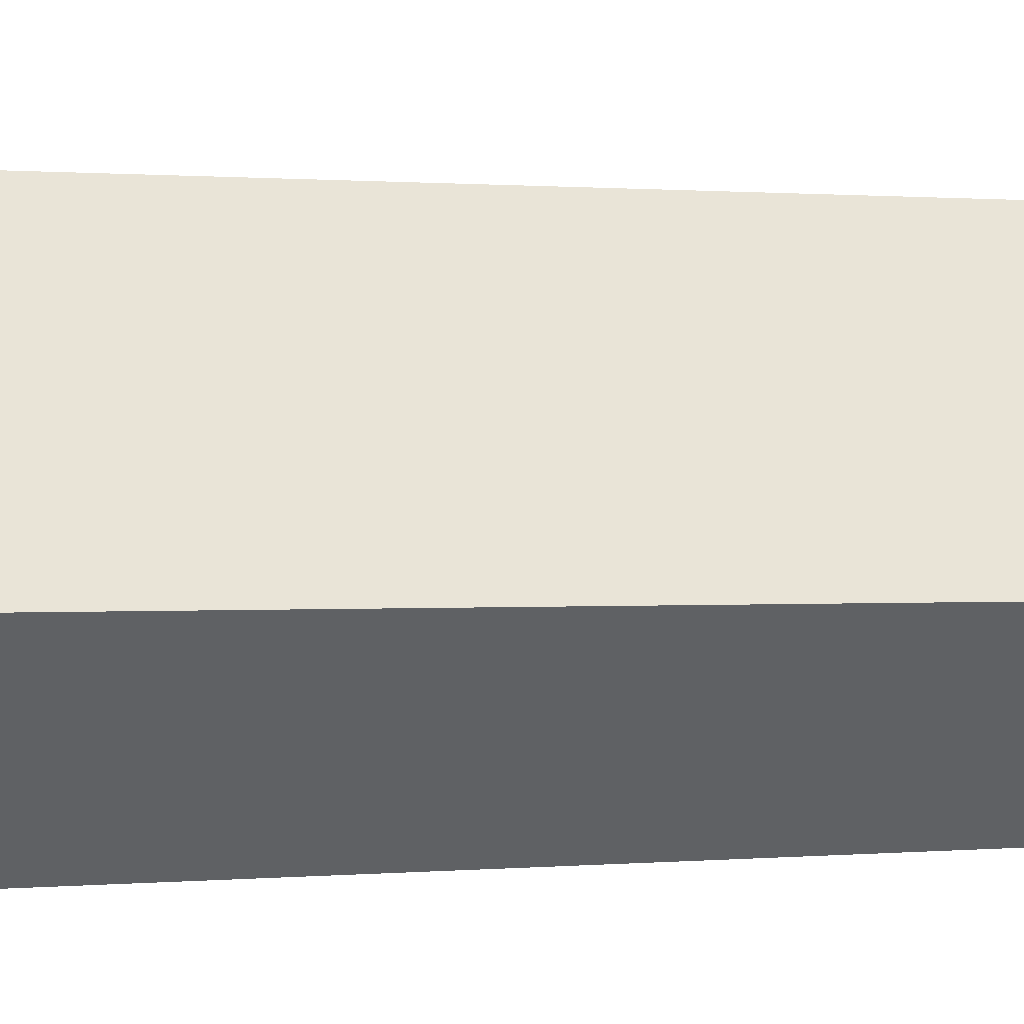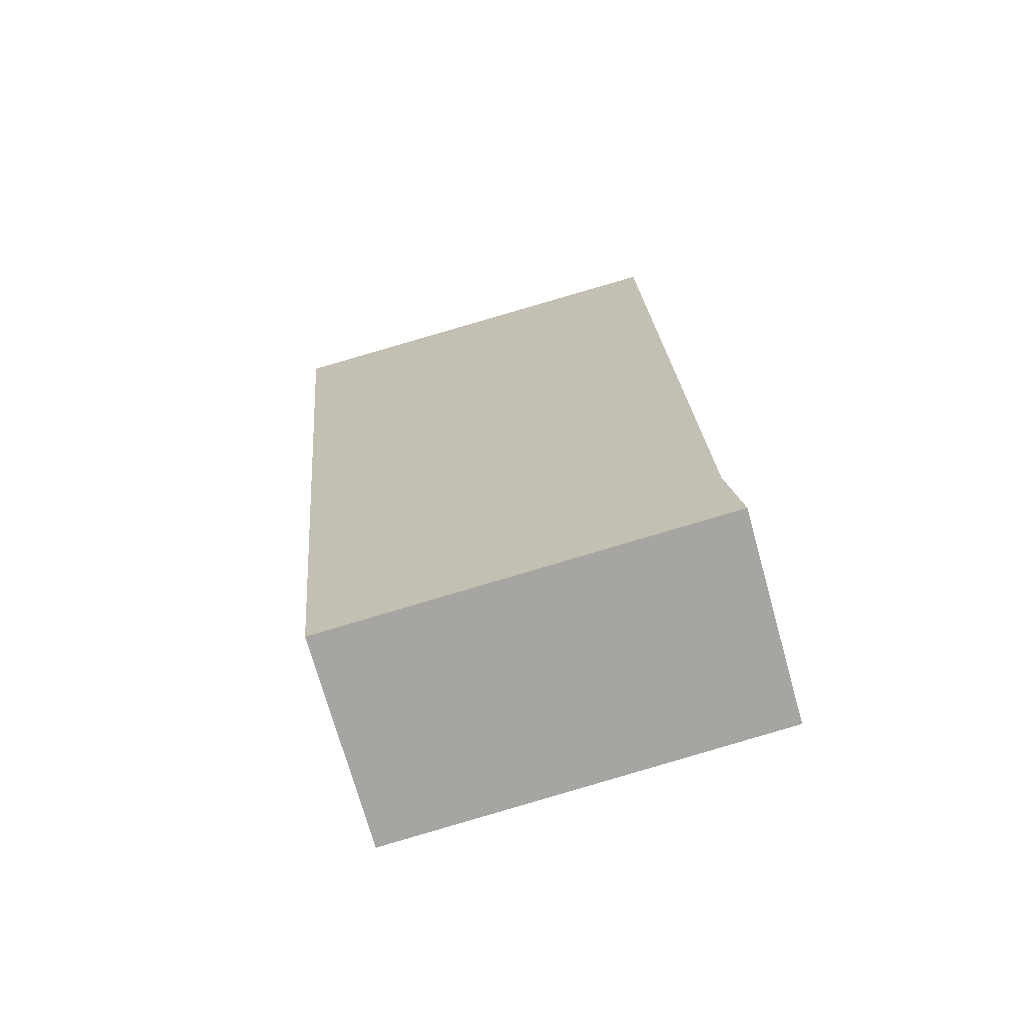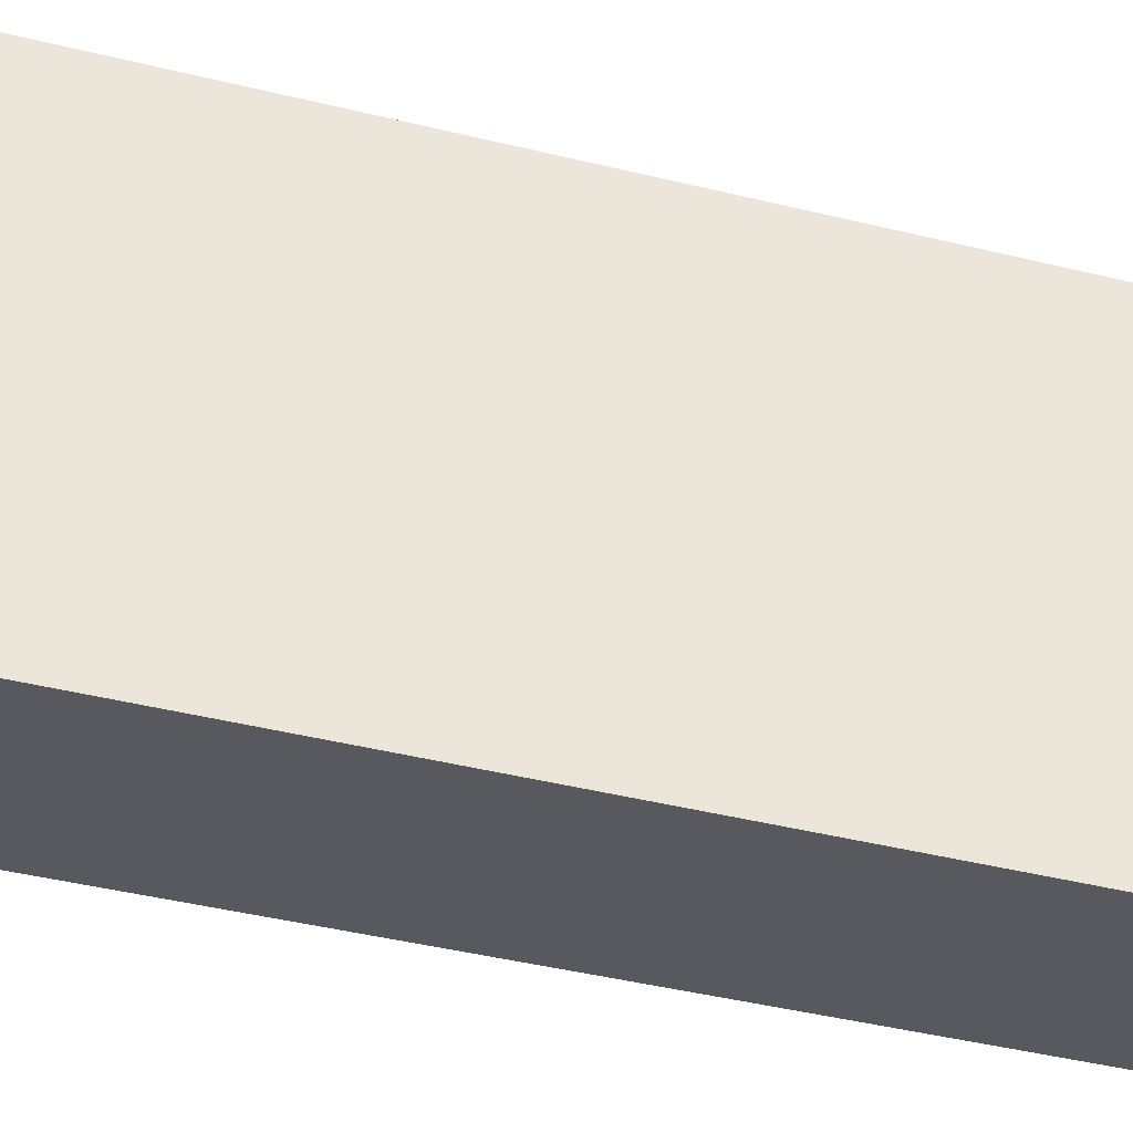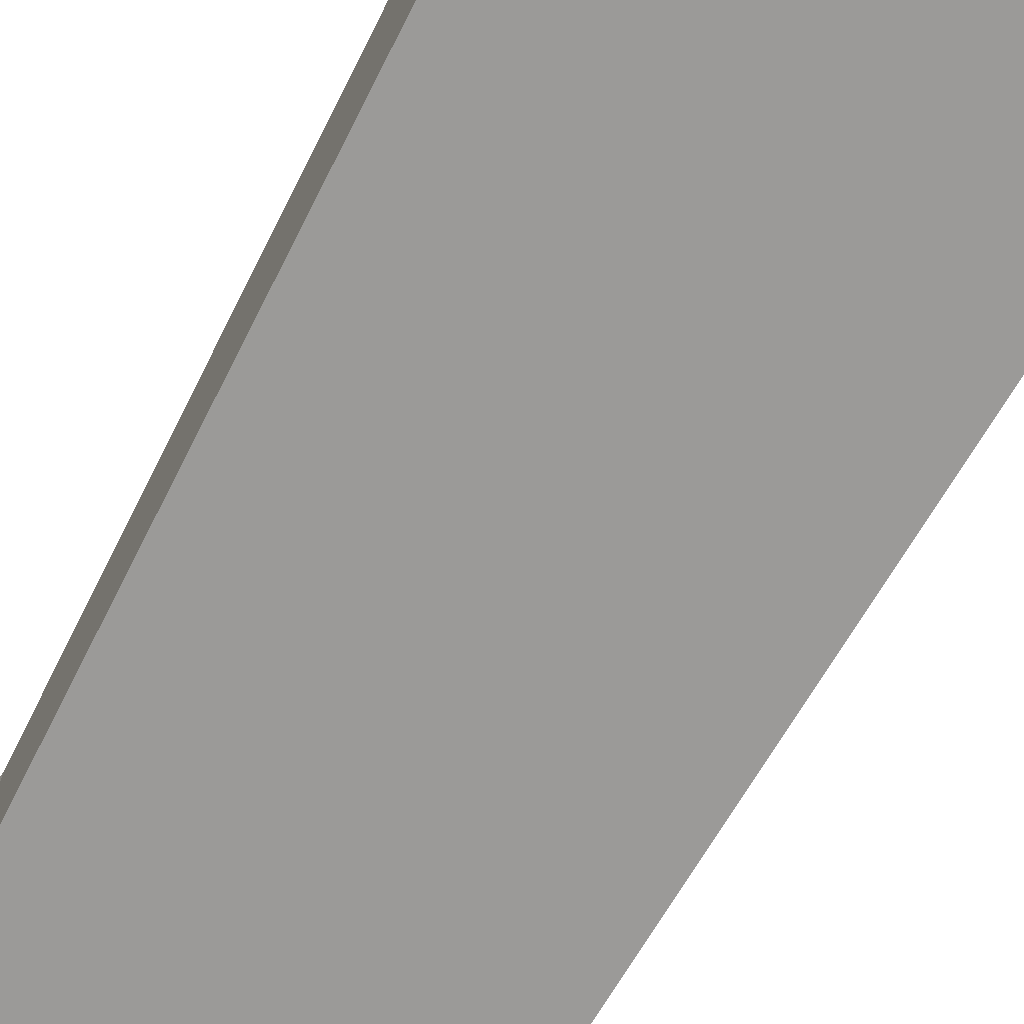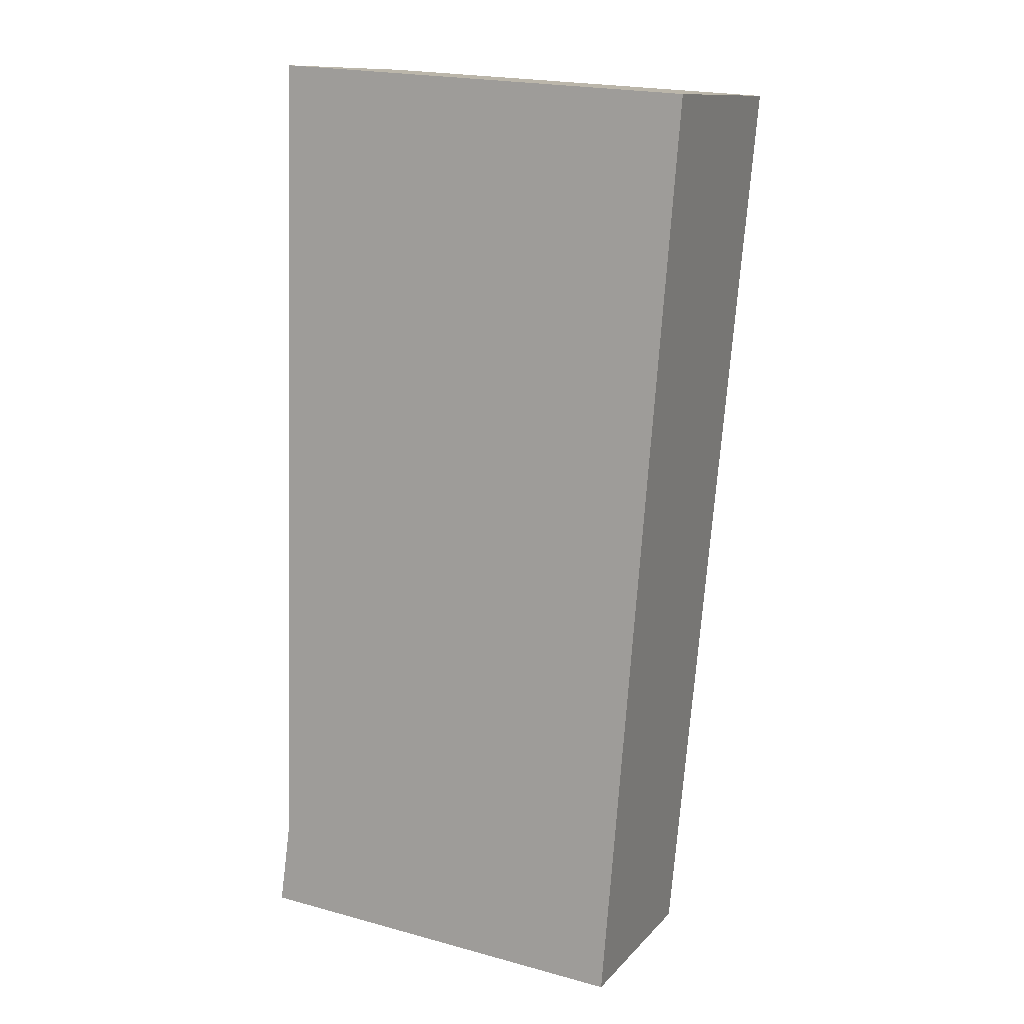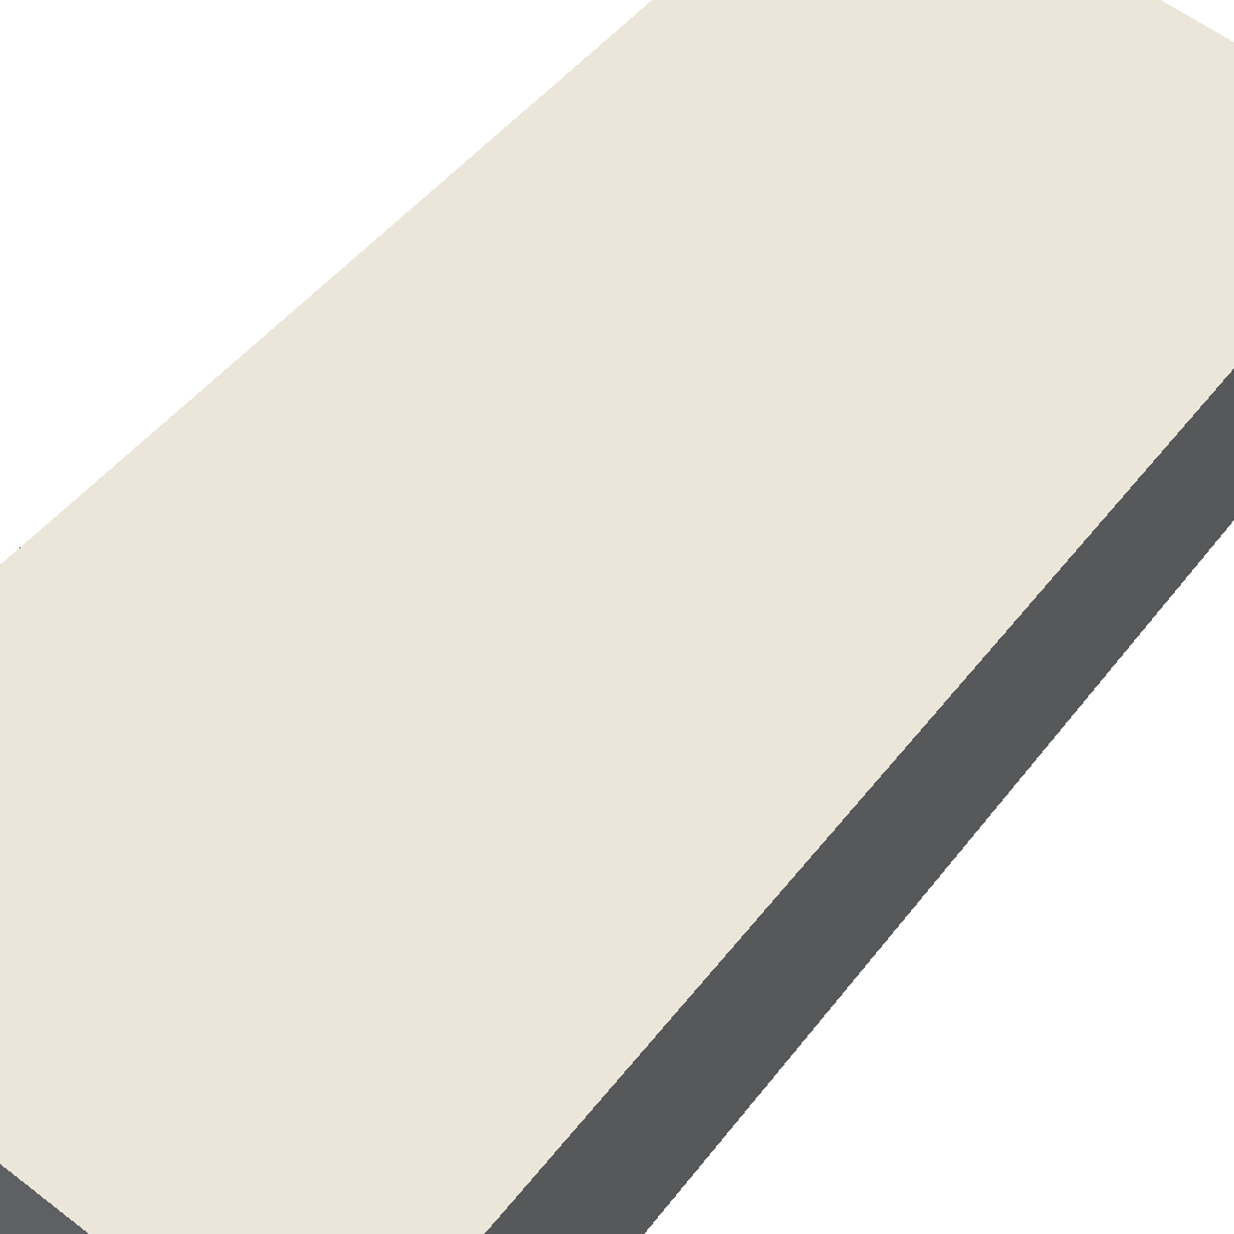
<metadata>
{"format":"obj","ext":"obj","renderer":"f3d","projection":"perspective","resolution":1024,"background":"white","views":[{"elev":42.2,"azim":91.5,"up":"+Y"},{"elev":-72.2,"azim":-164.4,"up":"+Z"},{"elev":58.0,"azim":105.6,"up":"+Y"},{"elev":-69.4,"azim":-25.5,"up":"+Y"},{"elev":11.8,"azim":24.6,"up":"+Z"},{"elev":59.2,"azim":42.5,"up":"+Y"}]}
</metadata>
<code>
v  0 2.435 1.491e-16
v  5.44 2.826 10.42
v  4.579 2.433 -0.368
v  0.144 2.473 1.051
v  0.335 2.733 8.216
v  0.539 2.826 10.77
v  0.403 2.826 10.78
v  0 0 0
v  4.579 2.253e-17 -0.368
v  0.144 -6.436e-17 1.051
v  0.335 -5.031e-16 8.216
v  0.403 -6.601e-16 10.78
v  5.44 -6.382e-16 10.42
v  0.539 -6.595e-16 10.77
g defaultobject
f 1 2 3
f 2 1 4
f 2 4 5
f 2 5 6
f 6 5 7
f 3 8 1
f 8 3 9
f 1 10 4
f 10 1 8
f 10 5 4
f 5 10 11
f 5 11 7
f 7 11 12
f 12 6 7
f 6 12 2
f 2 12 13
f 13 12 14
f 13 3 2
f 3 13 9
f 11 14 12
f 14 11 13
f 13 11 9
f 9 11 10
f 9 10 8

</code>
